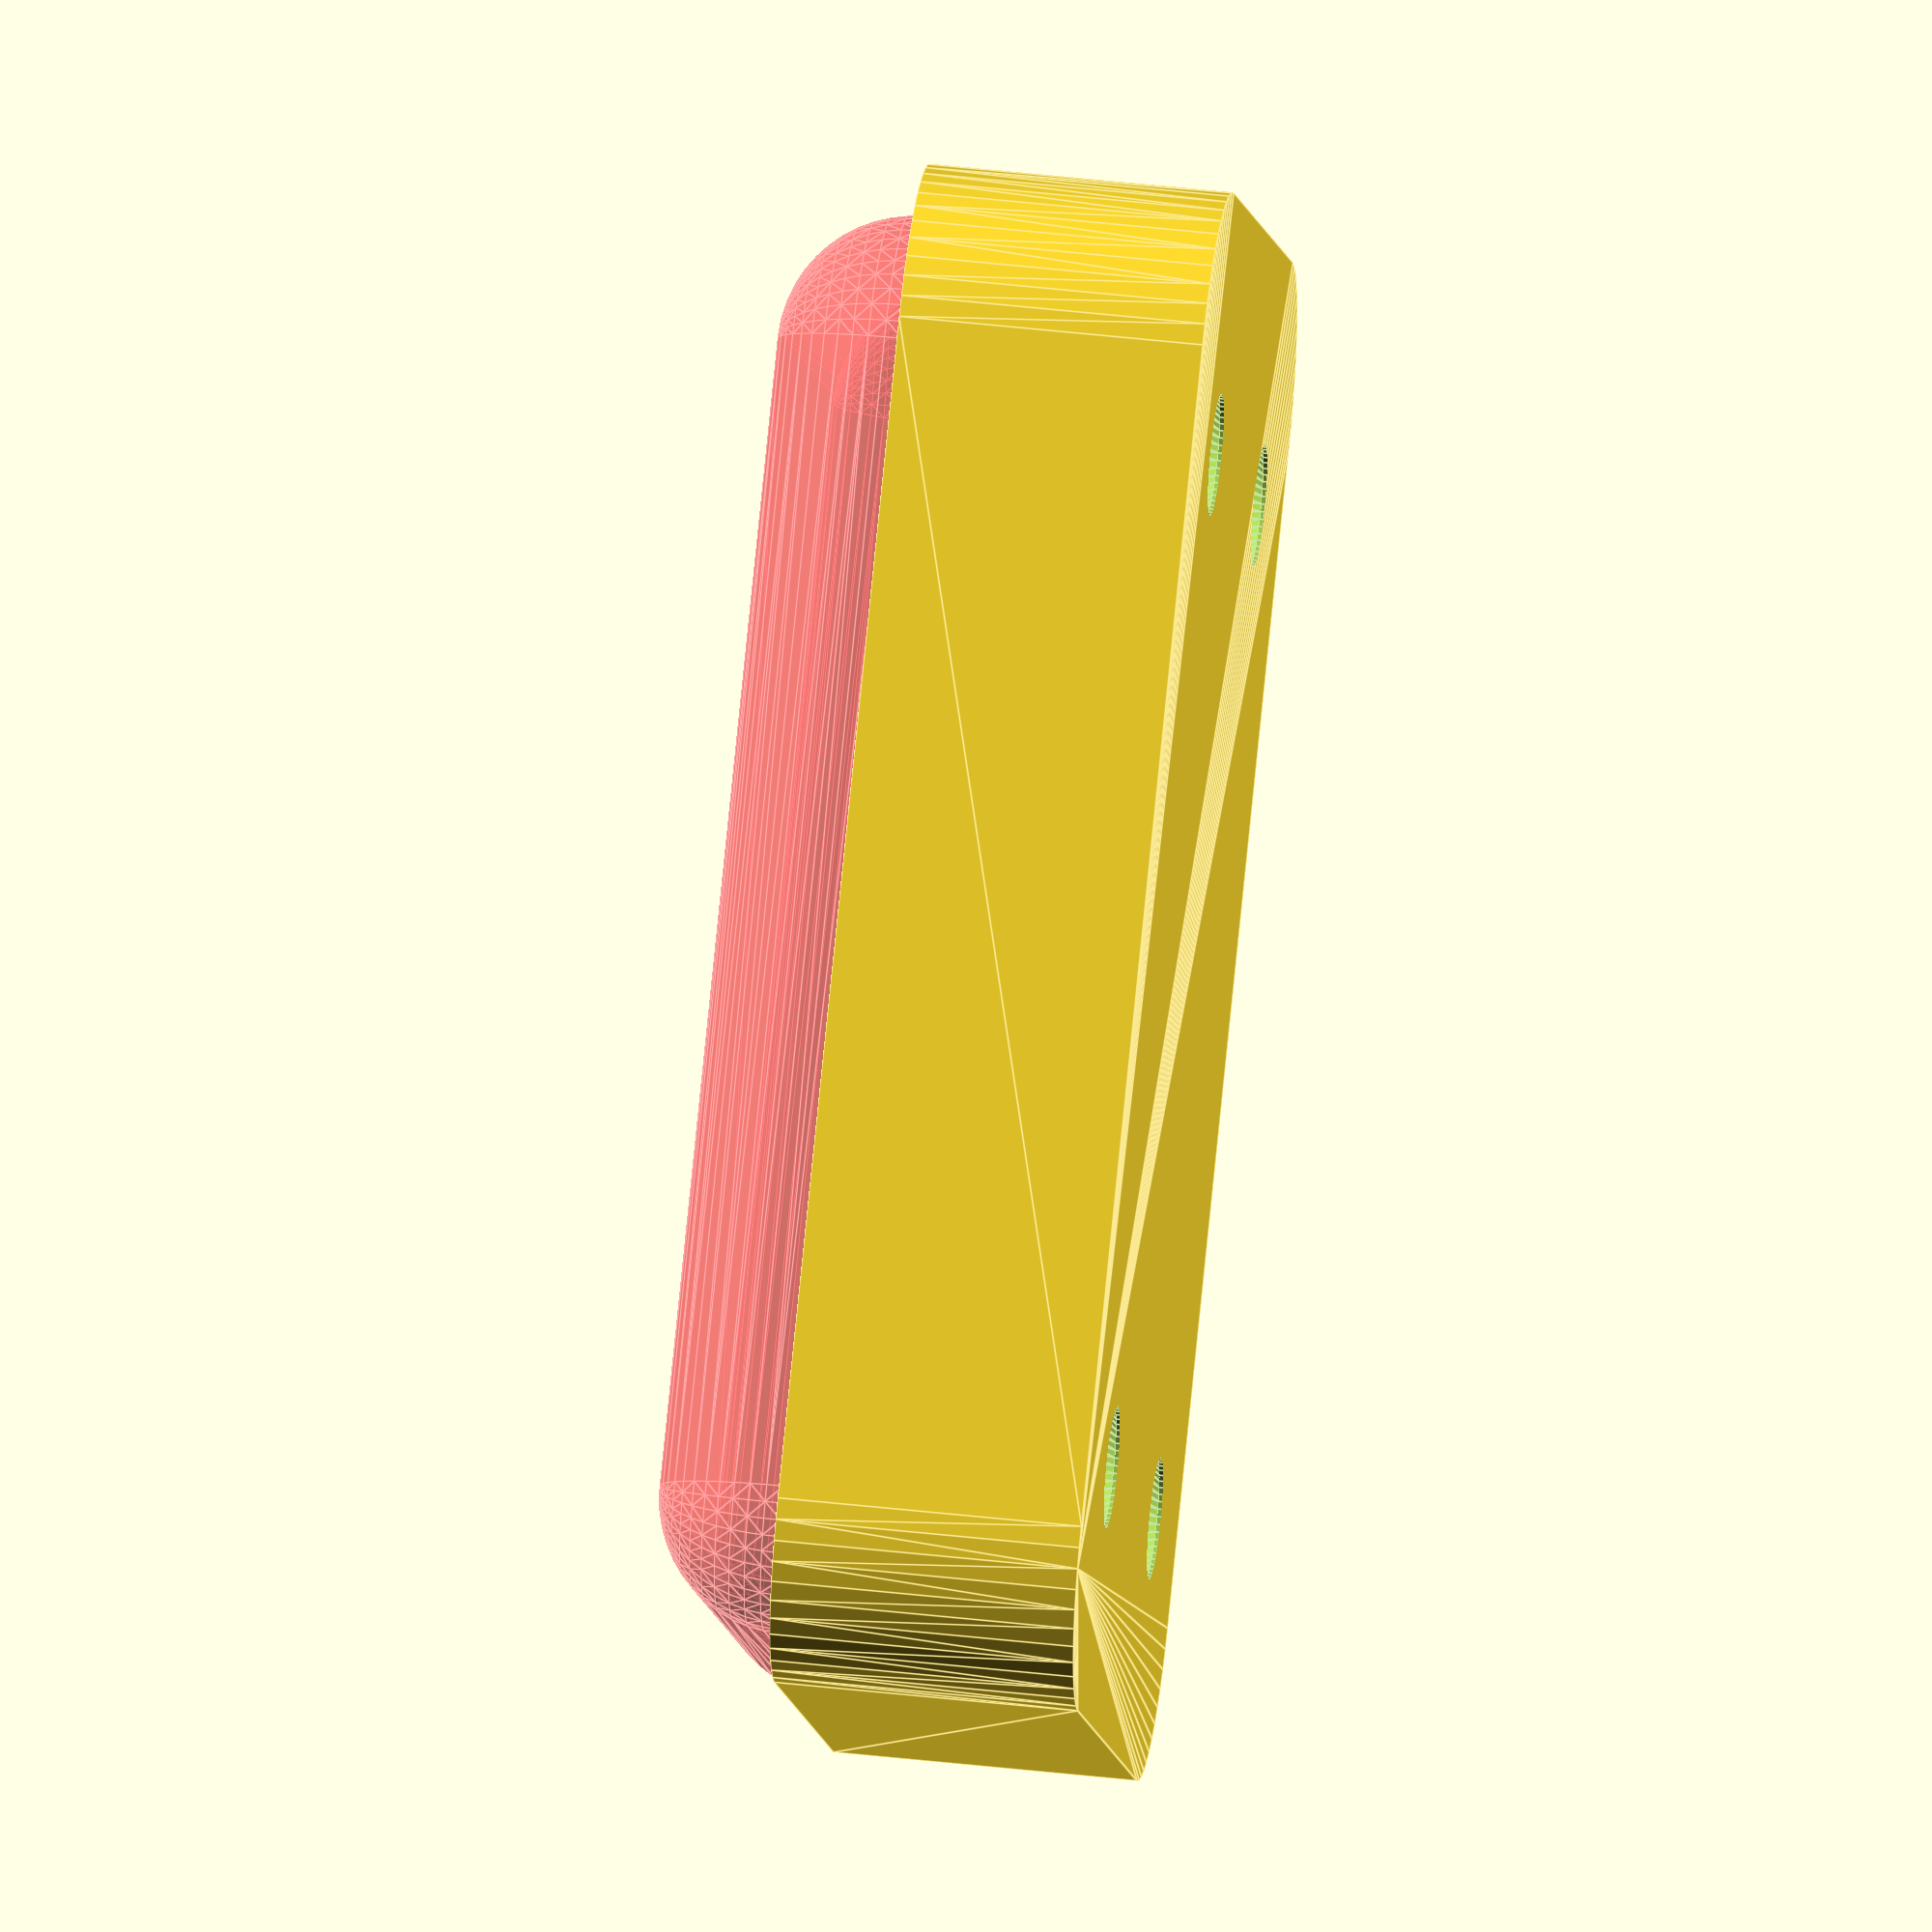
<openscad>
$fn = 50;


difference() {
	union() {
		hull() {
			translate(v = [-10.0000000000, 17.5000000000, 0]) {
				cylinder(h = 9, r = 5);
			}
			translate(v = [10.0000000000, 17.5000000000, 0]) {
				cylinder(h = 9, r = 5);
			}
			translate(v = [-10.0000000000, -17.5000000000, 0]) {
				cylinder(h = 9, r = 5);
			}
			translate(v = [10.0000000000, -17.5000000000, 0]) {
				cylinder(h = 9, r = 5);
			}
		}
	}
	union() {
		translate(v = [-7.5000000000, -15.0000000000, 2]) {
			rotate(a = [0, 0, 0]) {
				difference() {
					union() {
						translate(v = [0, 0, -6.0000000000]) {
							cylinder(h = 6, r = 1.5000000000);
						}
						translate(v = [0, 0, -1.9000000000]) {
							cylinder(h = 1.9000000000, r1 = 1.8000000000, r2 = 3.6000000000);
						}
						cylinder(h = 250, r = 3.6000000000);
						translate(v = [0, 0, -6.0000000000]) {
							cylinder(h = 6, r = 1.8000000000);
						}
						translate(v = [0, 0, -6.0000000000]) {
							cylinder(h = 6, r = 1.5000000000);
						}
					}
					union();
				}
			}
		}
		translate(v = [7.5000000000, -15.0000000000, 2]) {
			rotate(a = [0, 0, 0]) {
				difference() {
					union() {
						translate(v = [0, 0, -6.0000000000]) {
							cylinder(h = 6, r = 1.5000000000);
						}
						translate(v = [0, 0, -1.9000000000]) {
							cylinder(h = 1.9000000000, r1 = 1.8000000000, r2 = 3.6000000000);
						}
						cylinder(h = 250, r = 3.6000000000);
						translate(v = [0, 0, -6.0000000000]) {
							cylinder(h = 6, r = 1.8000000000);
						}
						translate(v = [0, 0, -6.0000000000]) {
							cylinder(h = 6, r = 1.5000000000);
						}
					}
					union();
				}
			}
		}
		translate(v = [-7.5000000000, 15.0000000000, 2]) {
			rotate(a = [0, 0, 0]) {
				difference() {
					union() {
						translate(v = [0, 0, -6.0000000000]) {
							cylinder(h = 6, r = 1.5000000000);
						}
						translate(v = [0, 0, -1.9000000000]) {
							cylinder(h = 1.9000000000, r1 = 1.8000000000, r2 = 3.6000000000);
						}
						cylinder(h = 250, r = 3.6000000000);
						translate(v = [0, 0, -6.0000000000]) {
							cylinder(h = 6, r = 1.8000000000);
						}
						translate(v = [0, 0, -6.0000000000]) {
							cylinder(h = 6, r = 1.5000000000);
						}
					}
					union();
				}
			}
		}
		translate(v = [7.5000000000, 15.0000000000, 2]) {
			rotate(a = [0, 0, 0]) {
				difference() {
					union() {
						translate(v = [0, 0, -6.0000000000]) {
							cylinder(h = 6, r = 1.5000000000);
						}
						translate(v = [0, 0, -1.9000000000]) {
							cylinder(h = 1.9000000000, r1 = 1.8000000000, r2 = 3.6000000000);
						}
						cylinder(h = 250, r = 3.6000000000);
						translate(v = [0, 0, -6.0000000000]) {
							cylinder(h = 6, r = 1.8000000000);
						}
						translate(v = [0, 0, -6.0000000000]) {
							cylinder(h = 6, r = 1.5000000000);
						}
					}
					union();
				}
			}
		}
		translate(v = [0, 0, 3]) {
			#hull() {
				union() {
					translate(v = [-9.5000000000, 17.0000000000, 4]) {
						cylinder(h = 2, r = 4);
					}
					translate(v = [-9.5000000000, 17.0000000000, 4]) {
						sphere(r = 4);
					}
					translate(v = [-9.5000000000, 17.0000000000, 6]) {
						sphere(r = 4);
					}
				}
				union() {
					translate(v = [9.5000000000, 17.0000000000, 4]) {
						cylinder(h = 2, r = 4);
					}
					translate(v = [9.5000000000, 17.0000000000, 4]) {
						sphere(r = 4);
					}
					translate(v = [9.5000000000, 17.0000000000, 6]) {
						sphere(r = 4);
					}
				}
				union() {
					translate(v = [-9.5000000000, -17.0000000000, 4]) {
						cylinder(h = 2, r = 4);
					}
					translate(v = [-9.5000000000, -17.0000000000, 4]) {
						sphere(r = 4);
					}
					translate(v = [-9.5000000000, -17.0000000000, 6]) {
						sphere(r = 4);
					}
				}
				union() {
					translate(v = [9.5000000000, -17.0000000000, 4]) {
						cylinder(h = 2, r = 4);
					}
					translate(v = [9.5000000000, -17.0000000000, 4]) {
						sphere(r = 4);
					}
					translate(v = [9.5000000000, -17.0000000000, 6]) {
						sphere(r = 4);
					}
				}
			}
		}
	}
}
</openscad>
<views>
elev=135.2 azim=129.7 roll=82.4 proj=o view=edges
</views>
